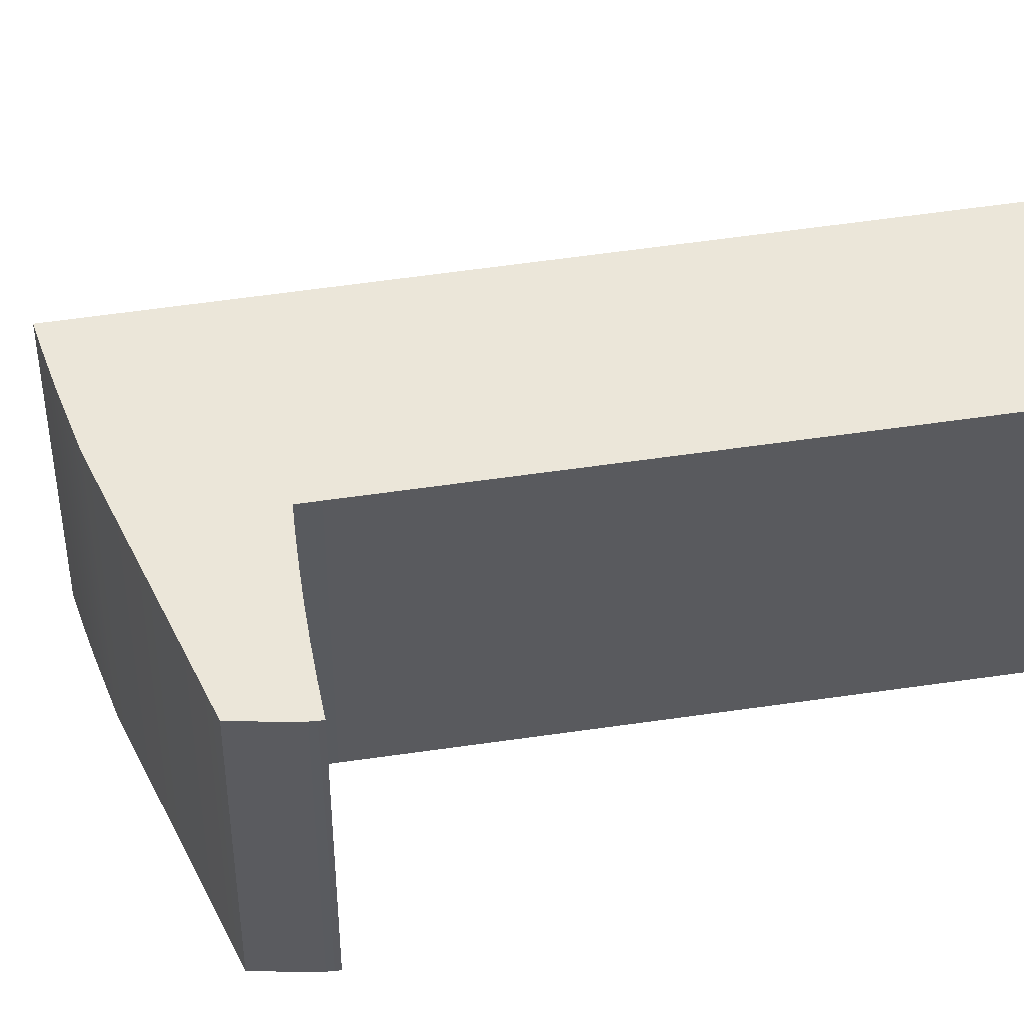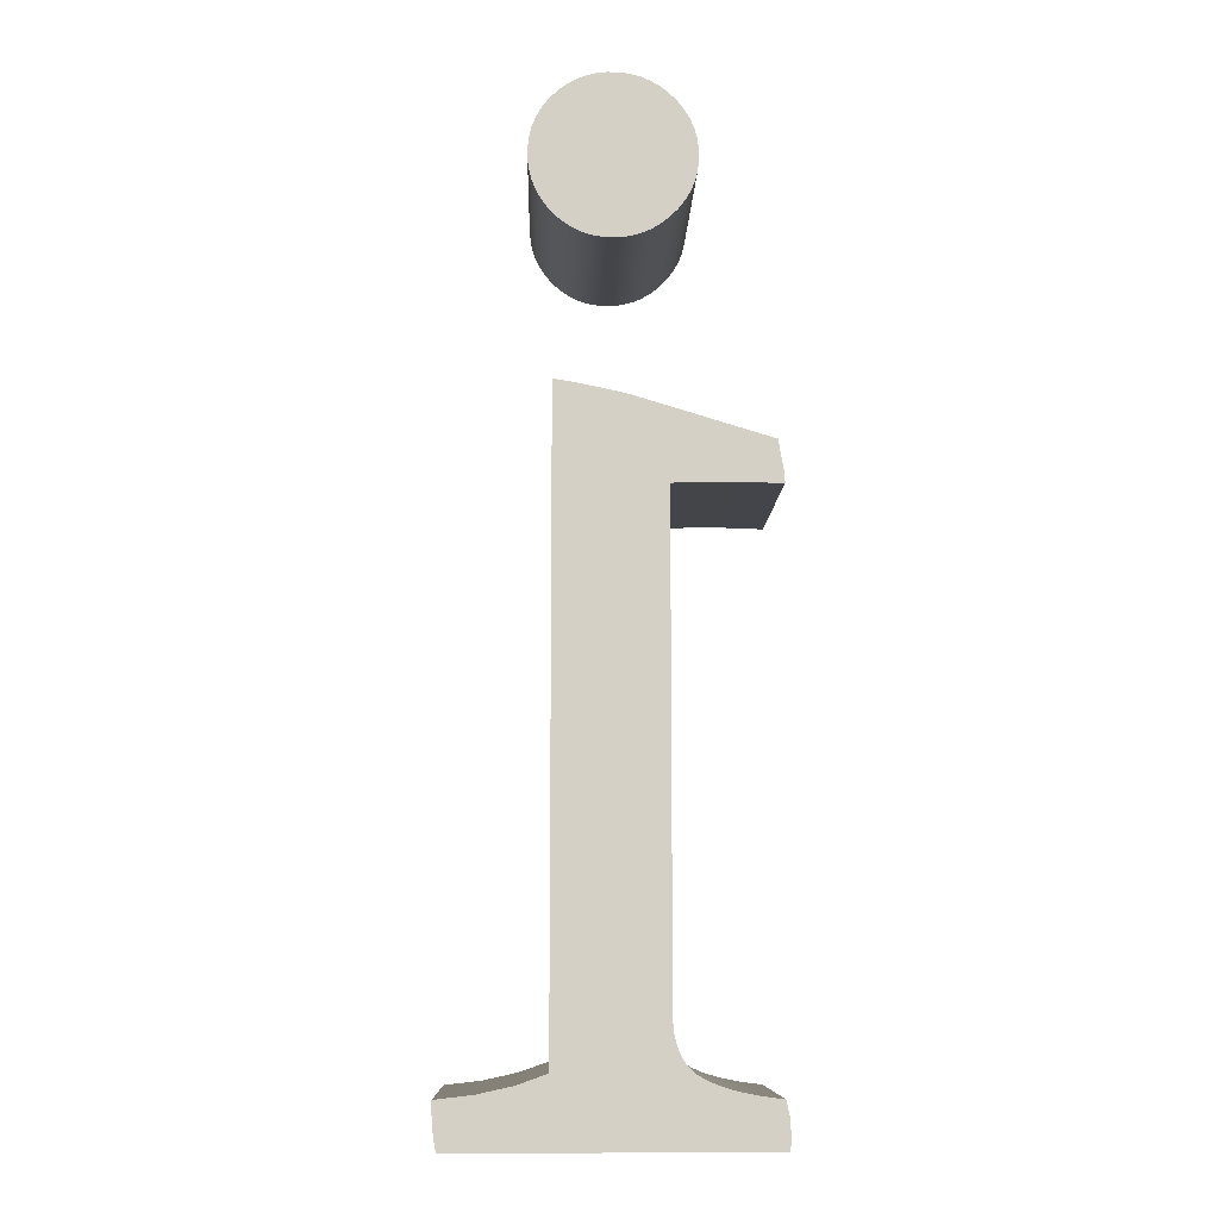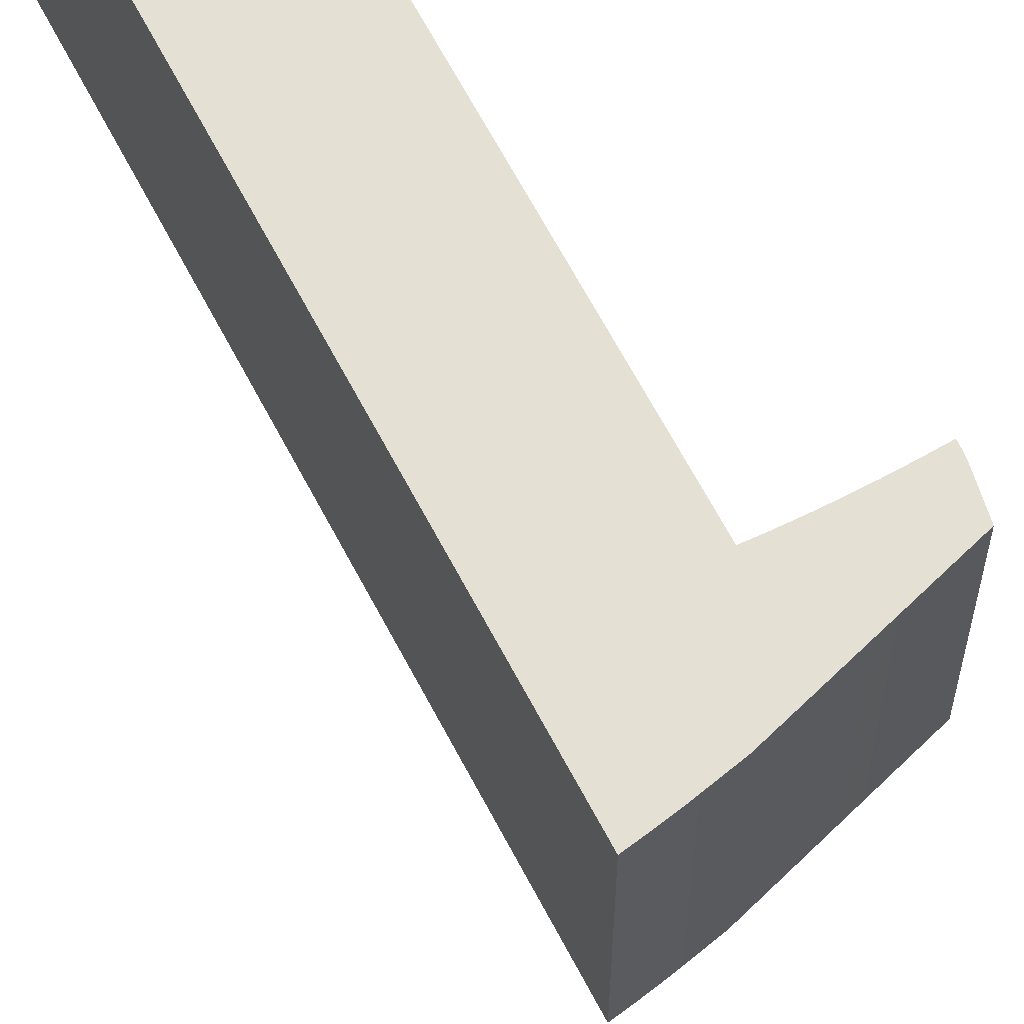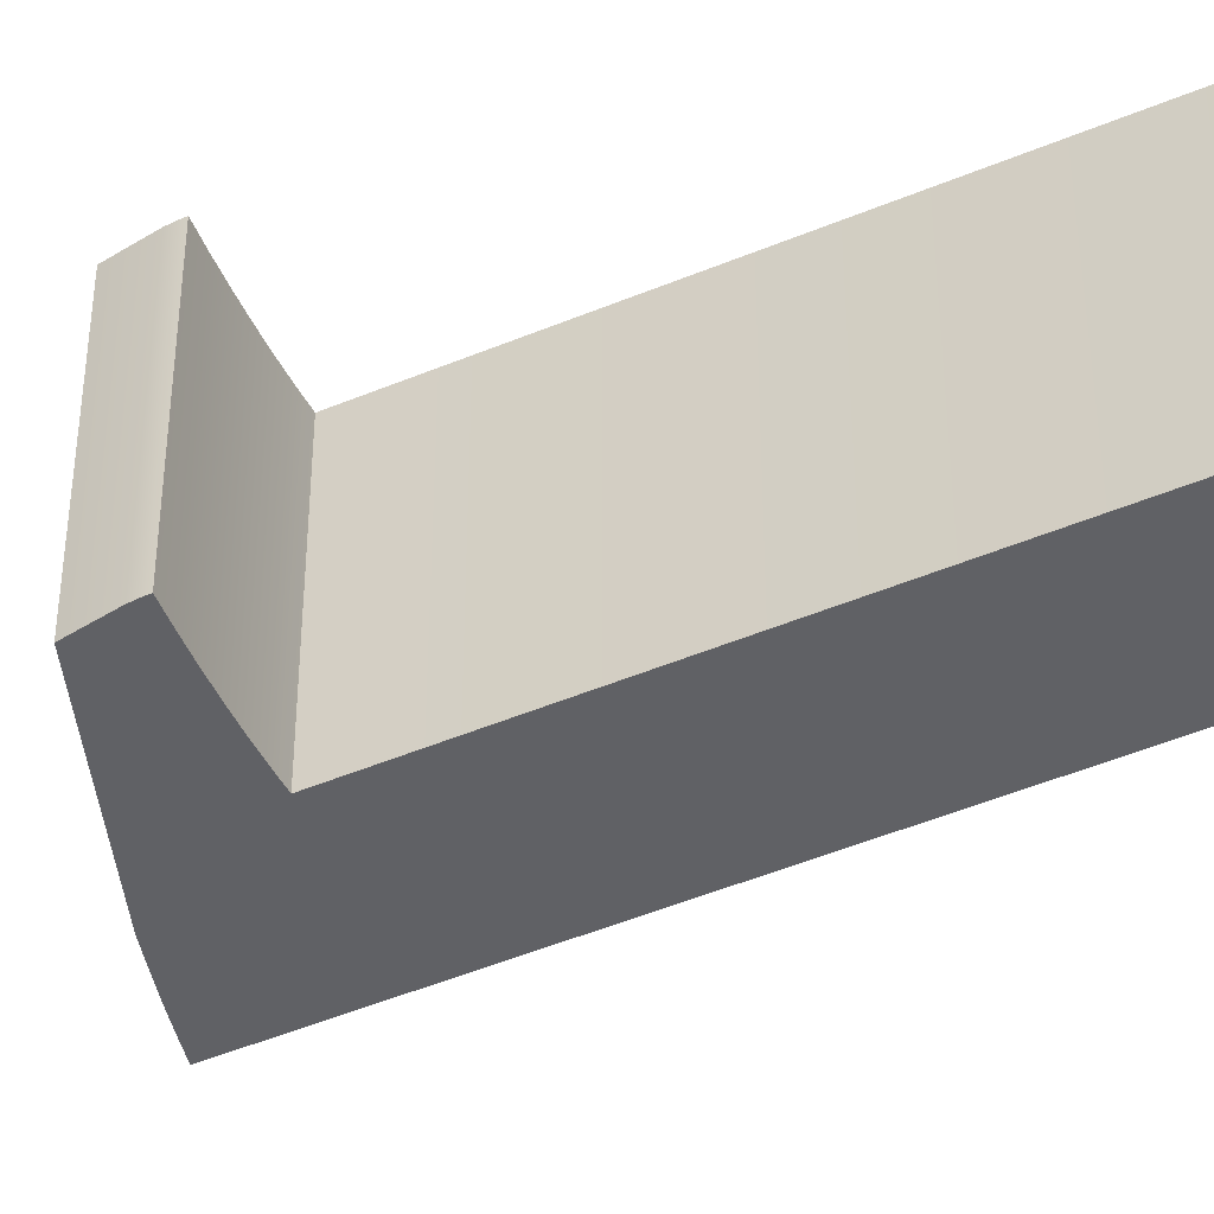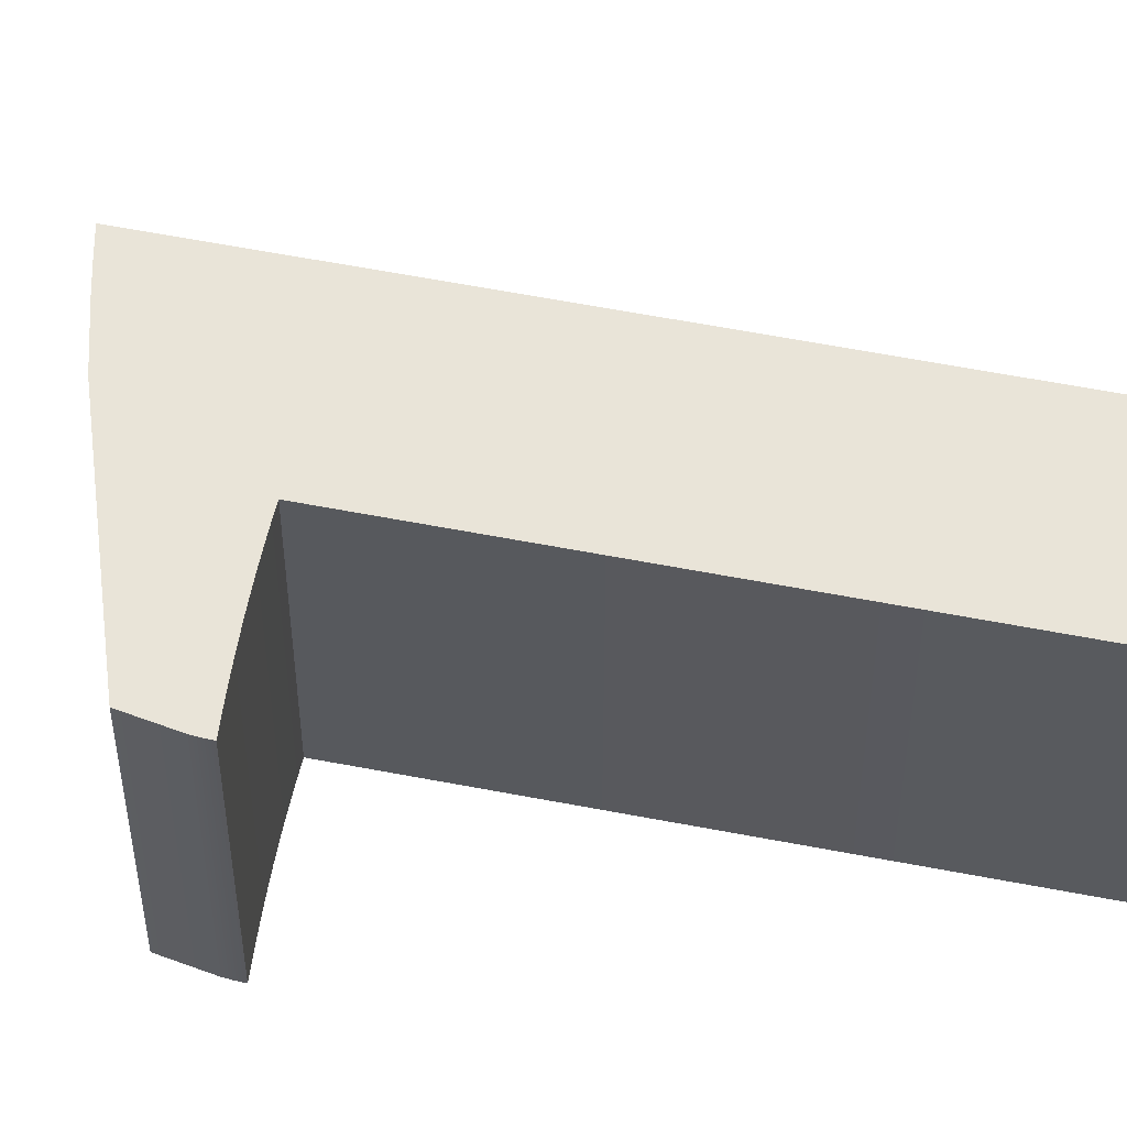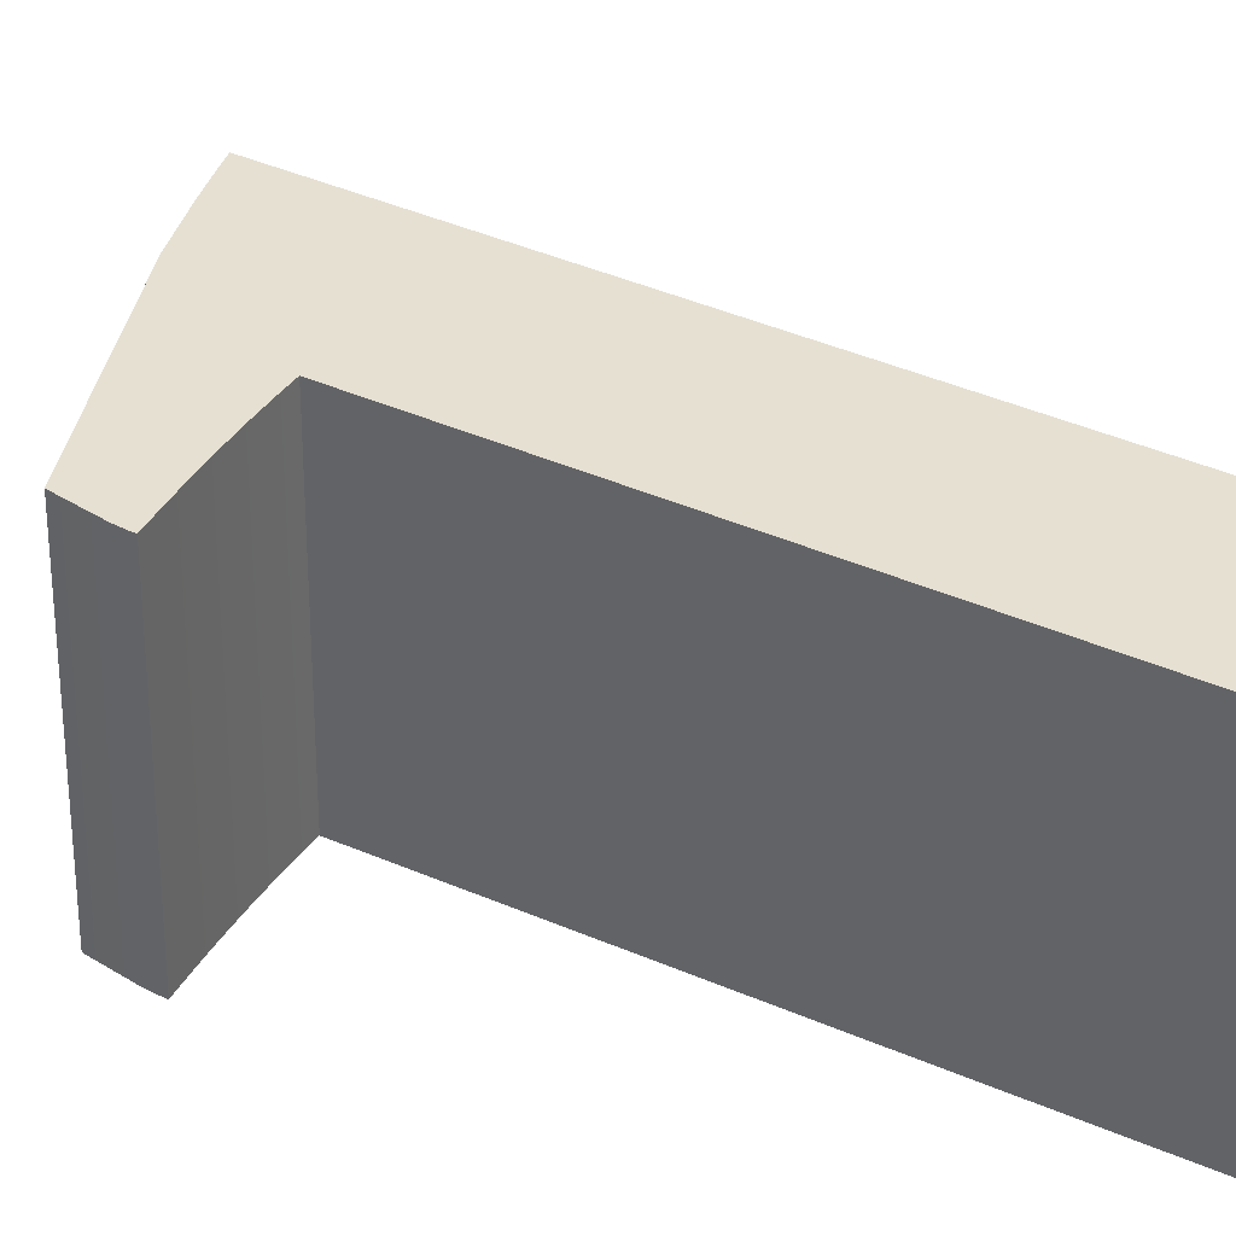
<metadata>
{"format":"obj","ext":"obj","renderer":"f3d","projection":"perspective","resolution":1024,"background":"white","views":[{"elev":56.6,"azim":-98.7,"up":"+Z"},{"elev":-9.1,"azim":178.5,"up":"+Y"},{"elev":65.5,"azim":152.3,"up":"+Z"},{"elev":-48.7,"azim":-65.1,"up":"+Z"},{"elev":60.7,"azim":-78.9,"up":"+Z"},{"elev":38.5,"azim":-60.8,"up":"+Z"}]}
</metadata>
<code>
o i_Curve.133
v 0.007403 0.3857 0.05
v 0.01202 0.387 0.05
v 0.002531 0.3851 0.05
v 0.007403 0.3857 -0.05
v 0.002531 0.3851 -0.05
v 0.01202 0.387 -0.05
v 0.01639 0.3888 -0.05
v 0.01639 0.3888 0.05
v 0.02051 0.3913 -0.05
v 0.02051 0.3913 0.05
v 0.02437 0.3944 -0.05
v 0.02794 0.3981 -0.05
v 0.02437 0.3944 0.05
v 0.02794 0.3981 0.05
v 0.03095 0.4021 0.05
v 0.03335 0.4063 0.05
v 0.03095 0.4021 -0.05
v 0.03335 0.4063 -0.05
v 0.03516 0.4108 -0.05
v 0.03636 0.4156 -0.05
v 0.03516 0.4108 0.05
v 0.03636 0.4156 0.05
v 0.03696 0.4205 0.05
v 0.03696 0.4257 0.05
v 0.03696 0.4205 -0.05
v 0.03696 0.4257 -0.05
v 0.03636 0.4307 -0.05
v 0.03516 0.4354 -0.05
v 0.03636 0.4307 0.05
v 0.03516 0.4354 0.05
v 0.03335 0.4398 0.05
v 0.03094 0.444 0.05
v 0.03335 0.4398 -0.05
v 0.03094 0.444 -0.05
v 0.02794 0.4478 -0.05
v 0.02437 0.4514 -0.05
v 0.02794 0.4478 0.05
v 0.02437 0.4514 0.05
v 0.02051 0.4544 0.05
v 0.01639 0.4568 0.05
v 0.02051 0.4544 -0.05
v 0.01639 0.4568 -0.05
v 0.01202 0.4586 -0.05
v 0.007403 0.4598 -0.05
v 0.01202 0.4586 0.05
v 0.007403 0.4598 0.05
v 0.002531 0.4604 0.05
v -0.002533 0.4604 0.05
v 0.002531 0.4604 -0.05
v -0.002533 0.4604 -0.05
v -0.007425 0.4598 -0.05
v -0.01208 0.4586 -0.05
v -0.007425 0.4598 0.05
v -0.01208 0.4586 0.05
v -0.01651 0.4567 0.05
v -0.0207 0.4542 0.05
v -0.01651 0.4567 -0.05
v -0.0207 0.4542 -0.05
v -0.02466 0.4511 -0.05
v -0.02834 0.4474 -0.05
v -0.02466 0.4511 0.05
v -0.02834 0.4474 0.05
v -0.03145 0.4435 0.05
v -0.03393 0.4393 0.05
v -0.03145 0.4435 -0.05
v -0.03393 0.4393 -0.05
v -0.0358 0.4349 -0.05
v -0.03704 0.4302 -0.05
v -0.0358 0.4349 0.05
v -0.03704 0.4302 0.05
v -0.03766 0.4253 0.05
v -0.03766 0.4253 -0.05
v -0.03766 0.4202 0.05
v -0.03704 0.4154 0.05
v -0.03766 0.4202 -0.05
v -0.03704 0.4154 -0.05
v -0.03579 0.4107 -0.05
v -0.03393 0.4063 -0.05
v -0.03579 0.4107 0.05
v -0.03393 0.4063 0.05
v -0.03145 0.4021 0.05
v -0.02834 0.3981 0.05
v -0.03145 0.4021 -0.05
v -0.02834 0.3981 -0.05
v -0.02466 0.3944 -0.05
v -0.0207 0.3913 -0.05
v -0.02466 0.3944 0.05
v -0.0207 0.3913 0.05
v -0.01651 0.3888 0.05
v -0.01208 0.387 0.05
v -0.01651 0.3888 -0.05
v -0.01208 0.387 -0.05
v -0.007425 0.3857 -0.05
v -0.002533 0.3851 -0.05
v -0.007425 0.3857 0.05
v -0.002533 0.3851 0.05
v -0.03459 0.03075 0.05
v -0.03841 0.02854 0.05
v -0.03297 0.03198 0.05
v -0.03459 0.03075 -0.05
v -0.03297 0.03198 -0.05
v -0.03841 0.02854 -0.05
v -0.04309 0.02655 -0.05
v -0.04577 0.02565 -0.05
v -0.04309 0.02655 0.05
v -0.04577 0.02565 0.05
v -0.04865 0.02481 0.05
v -0.05176 0.02402 0.05
v -0.05509 0.02329 0.05
v -0.05863 0.02262 0.05
v -0.05509 0.02329 -0.05
v -0.05863 0.02262 -0.05
v -0.05176 0.02402 -0.05
v -0.04865 0.02481 -0.05
v -0.0624 0.02201 -0.05
v -0.07058 0.02096 -0.05
v -0.07198 0.01398 -0.05
v -0.07058 0.02096 0.05
v -0.0624 0.02201 0.05
v -0.07198 0.01398 0.05
v -0.07244 0.006988 0.05
v -0.07241 0.005241 0.05
v -0.07244 0.006988 -0.05
v -0.07241 0.005241 -0.05
v -0.07233 0.003494 -0.05
v -0.07198 0 -0.05
v 0.07128 0 -0.05
v -0.07198 0 0.05
v -0.07233 0.003494 0.05
v 0.07128 0 0.05
v 0.07161 0.001427 0.05
v 0.07192 0.002912 0.05
v 0.07244 0.006056 0.05
v 0.07266 0.007716 0.05
v 0.07244 0.006056 -0.05
v 0.07266 0.007716 -0.05
v 0.07192 0.002912 -0.05
v 0.07161 0.001427 -0.05
v 0.07285 0.009434 -0.05
v 0.07301 0.01121 -0.05
v 0.07314 0.01304 -0.05
v 0.07324 0.01494 -0.05
v 0.07332 0.01689 -0.05
v 0.07336 0.0189 -0.05
v 0.07337 0.02096 -0.05
v 0.05567 0.02306 -0.05
v 0.07337 0.02096 0.05
v 0.07336 0.0189 0.05
v 0.05567 0.02306 0.05
v 0.03983 0.02655 0.05
v 0.02586 0.03145 0.05
v 0.03983 0.02655 -0.05
v 0.02586 0.03145 -0.05
v 0.02586 0.3222 -0.05
v 0.01793 0.3208 -0.05
v 0.02586 0.3222 0.05
v 0.01793 0.3208 0.05
v 0.009978 0.3193 0.05
v -0.005979 0.3159 0.05
v -0.005979 0.3159 -0.05
v -0.07058 0.2963 0.05
v -0.07058 0.2963 -0.05
v -0.07307 0.282 0.05
v -0.0733 0.2792 0.05
v -0.07307 0.282 -0.05
v -0.0733 0.2792 -0.05
v -0.07336 0.2779 -0.05
v -0.07337 0.2767 -0.05
v -0.06464 0.2771 -0.05
v -0.07337 0.2767 0.05
v -0.06464 0.2771 0.05
v -0.07336 0.2779 0.05
v -0.05614 0.2774 0.05
v -0.04787 0.2774 0.05
v -0.03983 0.2774 0.05
v -0.03203 0.2771 0.05
v -0.02822 0.2769 0.05
v -0.02446 0.2767 0.05
v -0.02453 0.05237 0.05
v -0.02446 0.2767 -0.05
v -0.02453 0.05237 -0.05
v -0.02822 0.2769 -0.05
v -0.03203 0.2771 -0.05
v -0.03983 0.2774 -0.05
v -0.04787 0.2774 -0.05
v -0.05614 0.2774 -0.05
v -0.02509 0.04713 -0.05
v -0.02509 0.04713 0.05
v -0.02622 0.04247 -0.05
v -0.02622 0.04247 0.05
v -0.02791 0.03839 -0.05
v -0.02896 0.03657 -0.05
v -0.02791 0.03839 0.05
v -0.02896 0.03657 0.05
v -0.03016 0.0349 0.05
v -0.0315 0.03337 0.05
v -0.03016 0.0349 -0.05
v -0.0315 0.03337 -0.05
v 0.009978 0.3193 -0.05
v 0.07332 0.01689 0.05
v 0.07324 0.01494 0.05
v 0.07314 0.01304 0.05
v 0.07301 0.01121 0.05
v 0.07285 0.009434 0.05
f 1 6 2
f 24 37 47
f 5 1 3
f 20 12 85
f 2 7 8
f 8 9 10
f 10 11 13
f 13 12 14
f 12 15 14
f 15 18 16
f 16 19 21
f 19 22 21
f 22 25 23
f 23 26 24
f 26 29 24
f 29 28 30
f 30 33 31
f 33 32 31
f 32 35 37
f 37 36 38
f 38 41 39
f 39 42 40
f 40 43 45
f 45 44 46
f 46 49 47
f 47 50 48
f 48 51 53
f 51 54 53
f 52 55 54
f 55 58 56
f 56 59 61
f 59 62 61
f 62 65 63
f 63 66 64
f 66 69 64
f 67 70 69
f 70 72 71
f 72 73 71
f 73 76 74
f 76 79 74
f 77 80 79
f 78 81 80
f 83 82 81
f 82 85 87
f 85 88 87
f 86 89 88
f 91 90 89
f 92 95 90
f 93 96 95
f 96 5 3
f 100 98 97
f 151 193 194
f 99 100 97
f 189 187 153
f 102 105 98
f 108 107 114
f 115 118 119
f 116 120 118
f 117 121 120
f 125 128 129
f 128 127 130
f 137 133 132
f 148 200 143
f 145 149 147
f 149 152 150
f 152 151 150
f 151 154 156
f 199 159 158
f 160 161 159
f 162 163 161
f 164 165 166
f 174 185 184
f 180 179 178
f 181 188 179
f 187 190 188
f 190 191 193
f 193 192 194
f 194 197 195
f 195 198 196
f 196 101 99
f 1 4 6
f 45 46 39
f 46 47 39
f 47 48 24
f 48 53 56
f 61 48 56
f 53 54 55
f 55 56 53
f 61 62 23
f 62 63 71
f 63 64 69
f 69 70 63
f 70 71 63
f 71 73 82
f 73 74 81
f 82 73 81
f 74 79 80
f 80 81 74
f 82 87 23
f 87 88 96
f 13 87 96
f 88 89 90
f 90 95 88
f 95 96 88
f 96 3 13
f 3 1 10
f 13 3 10
f 1 2 8
f 8 10 1
f 13 14 87
f 14 15 23
f 15 16 21
f 21 22 15
f 22 23 15
f 23 24 61
f 24 29 37
f 61 24 48
f 29 30 31
f 31 32 29
f 32 37 29
f 37 38 47
f 38 39 47
f 39 40 45
f 62 71 82
f 62 82 23
f 23 87 14
f 5 4 1
f 60 59 26
f 59 58 50
f 58 57 52
f 52 51 58
f 51 50 58
f 50 49 26
f 49 44 36
f 44 43 42
f 42 41 44
f 41 36 44
f 36 35 26
f 35 34 27
f 27 34 28
f 34 33 28
f 27 26 35
f 26 25 60
f 25 20 84
f 60 25 84
f 20 19 18
f 18 17 20
f 17 12 20
f 12 11 94
f 11 9 5
f 9 7 6
f 6 4 9
f 4 5 9
f 5 94 11
f 94 93 86
f 12 94 85
f 93 92 91
f 91 86 93
f 86 85 94
f 85 84 20
f 84 83 75
f 60 84 75
f 83 78 77
f 77 76 83
f 76 75 83
f 75 72 60
f 72 68 65
f 60 72 65
f 68 67 66
f 66 65 68
f 59 50 26
f 49 36 26
f 2 6 7
f 8 7 9
f 10 9 11
f 13 11 12
f 12 17 15
f 15 17 18
f 16 18 19
f 19 20 22
f 22 20 25
f 23 25 26
f 26 27 29
f 29 27 28
f 30 28 33
f 33 34 32
f 32 34 35
f 37 35 36
f 38 36 41
f 39 41 42
f 40 42 43
f 45 43 44
f 46 44 49
f 47 49 50
f 48 50 51
f 51 52 54
f 52 57 55
f 55 57 58
f 56 58 59
f 59 60 62
f 62 60 65
f 63 65 66
f 66 67 69
f 67 68 70
f 70 68 72
f 72 75 73
f 73 75 76
f 76 77 79
f 77 78 80
f 78 83 81
f 83 84 82
f 82 84 85
f 85 86 88
f 86 91 89
f 91 92 90
f 92 93 95
f 93 94 96
f 96 94 5
f 100 102 98
f 129 128 109
f 128 130 151
f 130 131 149
f 131 132 149
f 132 133 149
f 133 134 149
f 134 204 149
f 204 203 149
f 203 202 149
f 202 201 149
f 201 200 149
f 200 148 149
f 148 147 149
f 149 150 130
f 128 151 98
f 151 130 150
f 121 122 110
f 122 129 110
f 118 120 119
f 120 121 119
f 110 129 109
f 119 121 110
f 107 128 106
f 151 156 178
f 156 157 178
f 157 158 178
f 158 159 178
f 159 161 175
f 161 163 171
f 173 161 171
f 163 164 171
f 164 172 171
f 172 170 171
f 161 173 174
f 128 107 108
f 109 128 108
f 161 174 175
f 106 128 105
f 159 175 176
f 105 128 98
f 159 176 177
f 159 177 178
f 97 98 151
f 151 178 179
f 99 97 151
f 196 99 151
f 151 179 188
f 151 188 190
f 195 196 151
f 194 195 151
f 151 190 193
f 99 101 100
f 123 117 115
f 117 116 115
f 125 124 112
f 124 123 112
f 127 126 153
f 126 125 111
f 153 126 102
f 137 138 146
f 138 127 146
f 136 135 146
f 135 137 146
f 140 139 146
f 139 136 146
f 142 141 146
f 141 140 146
f 144 143 146
f 143 142 146
f 146 145 144
f 152 146 127
f 123 115 112
f 127 153 152
f 155 154 180
f 154 153 180
f 125 112 111
f 126 114 104
f 199 155 180
f 114 126 113
f 126 111 113
f 160 199 180
f 165 162 169
f 162 160 184
f 186 162 185
f 167 166 169
f 166 165 169
f 169 168 167
f 186 169 162
f 126 104 103
f 185 162 184
f 126 103 102
f 183 184 160
f 153 102 100
f 153 100 101
f 182 183 160
f 180 182 160
f 153 101 198
f 153 198 197
f 181 180 153
f 153 197 192
f 153 192 191
f 187 181 153
f 153 191 189
f 102 103 105
f 107 106 114
f 106 105 104
f 114 106 104
f 105 103 104
f 114 113 108
f 113 111 109
f 109 108 113
f 119 110 115
f 110 109 112
f 115 110 112
f 109 111 112
f 115 116 118
f 116 117 120
f 117 123 121
f 129 122 125
f 122 121 125
f 121 123 124
f 125 126 128
f 121 124 125
f 128 126 127
f 132 131 137
f 131 130 137
f 130 127 138
f 137 135 133
f 130 138 137
f 204 134 139
f 134 133 139
f 133 135 136
f 139 140 204
f 140 141 204
f 133 136 139
f 202 203 141
f 203 204 141
f 141 142 202
f 142 143 202
f 200 201 143
f 201 202 143
f 143 144 147
f 144 145 147
f 147 148 143
f 145 146 149
f 149 146 152
f 152 153 151
f 151 153 154
f 158 157 199
f 157 156 155
f 199 157 155
f 156 154 155
f 199 160 159
f 160 162 161
f 162 165 163
f 170 172 168
f 172 164 168
f 164 163 165
f 166 167 164
f 167 168 164
f 176 175 183
f 175 174 184
f 176 182 177
f 173 171 169
f 171 170 168
f 182 176 183
f 177 182 180
f 171 168 169
f 178 177 180
f 174 173 186
f 169 186 173
f 186 185 174
f 184 183 175
f 180 181 179
f 181 187 188
f 187 189 190
f 190 189 191
f 193 191 192
f 194 192 197
f 195 197 198
f 196 198 101

</code>
